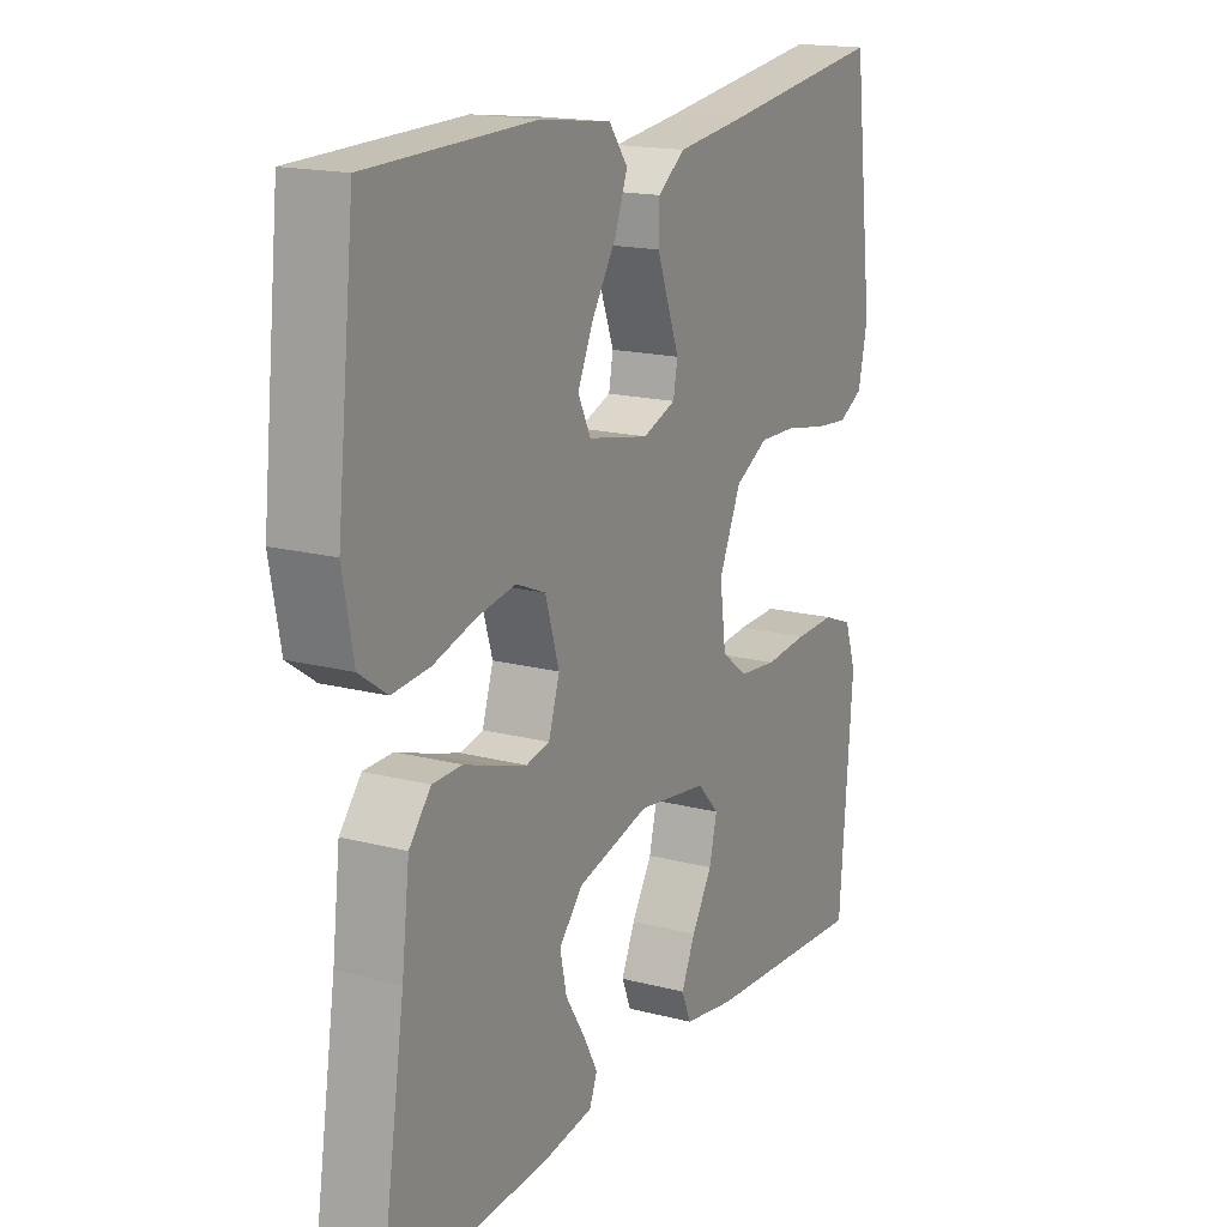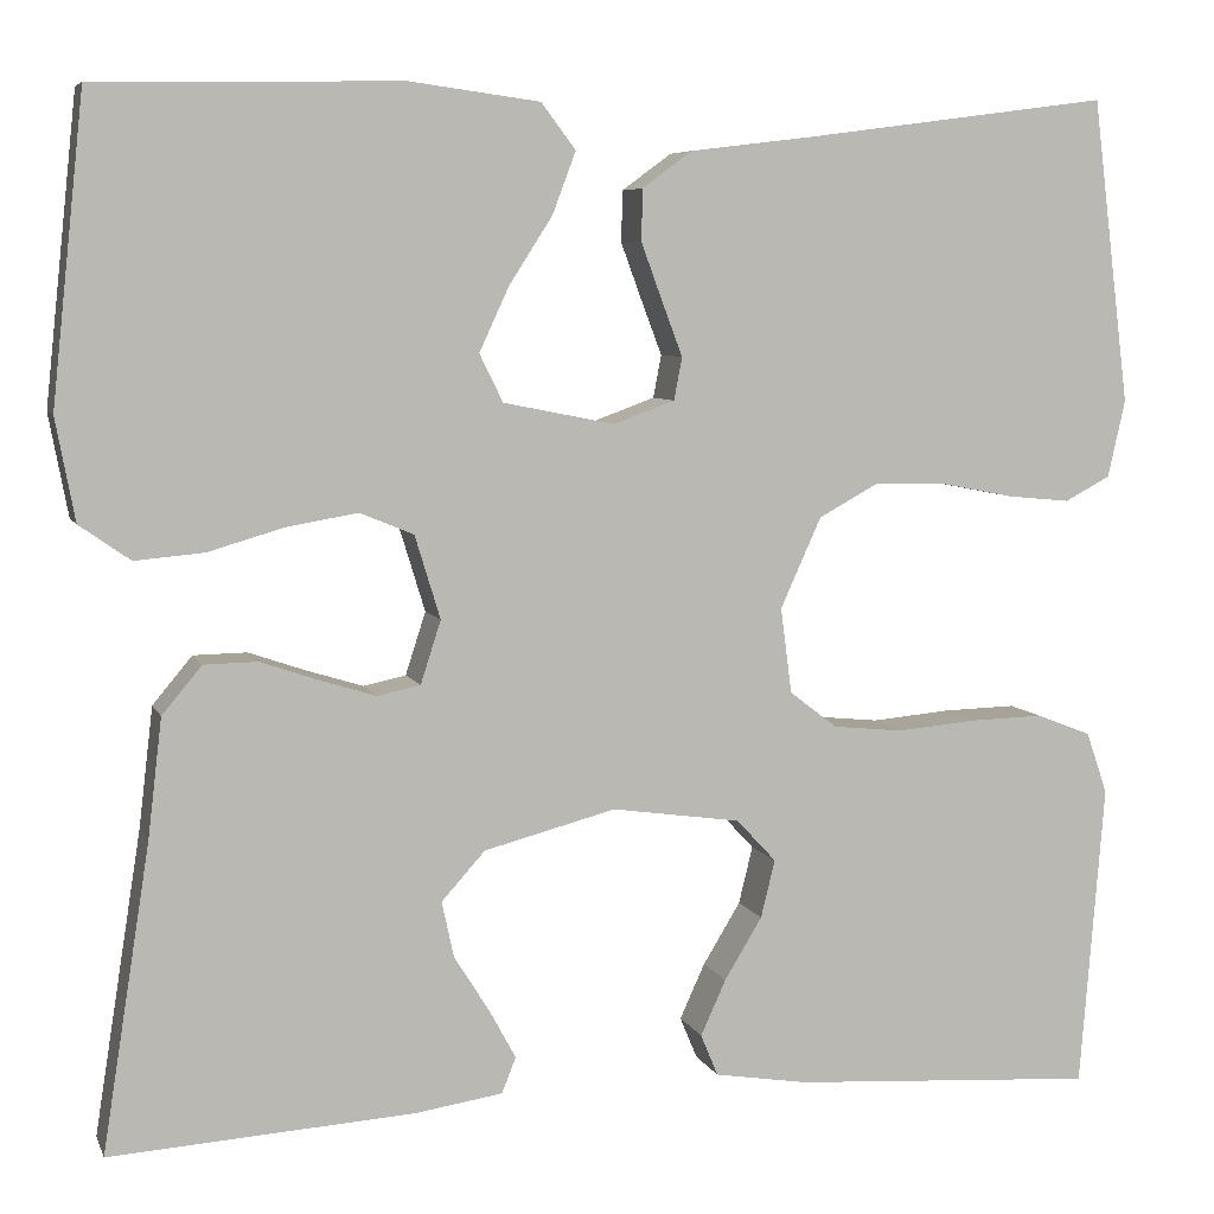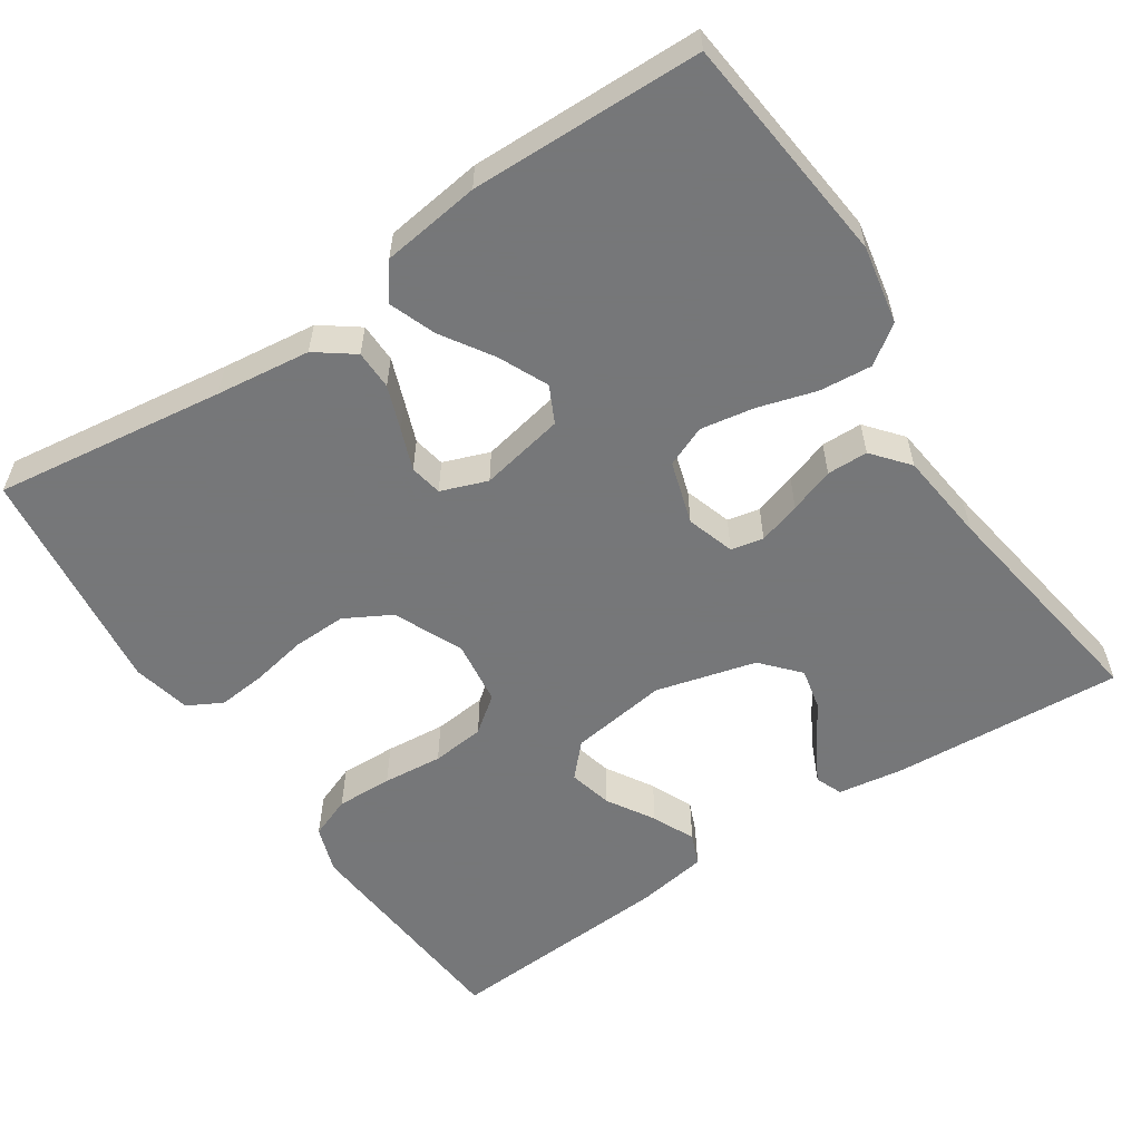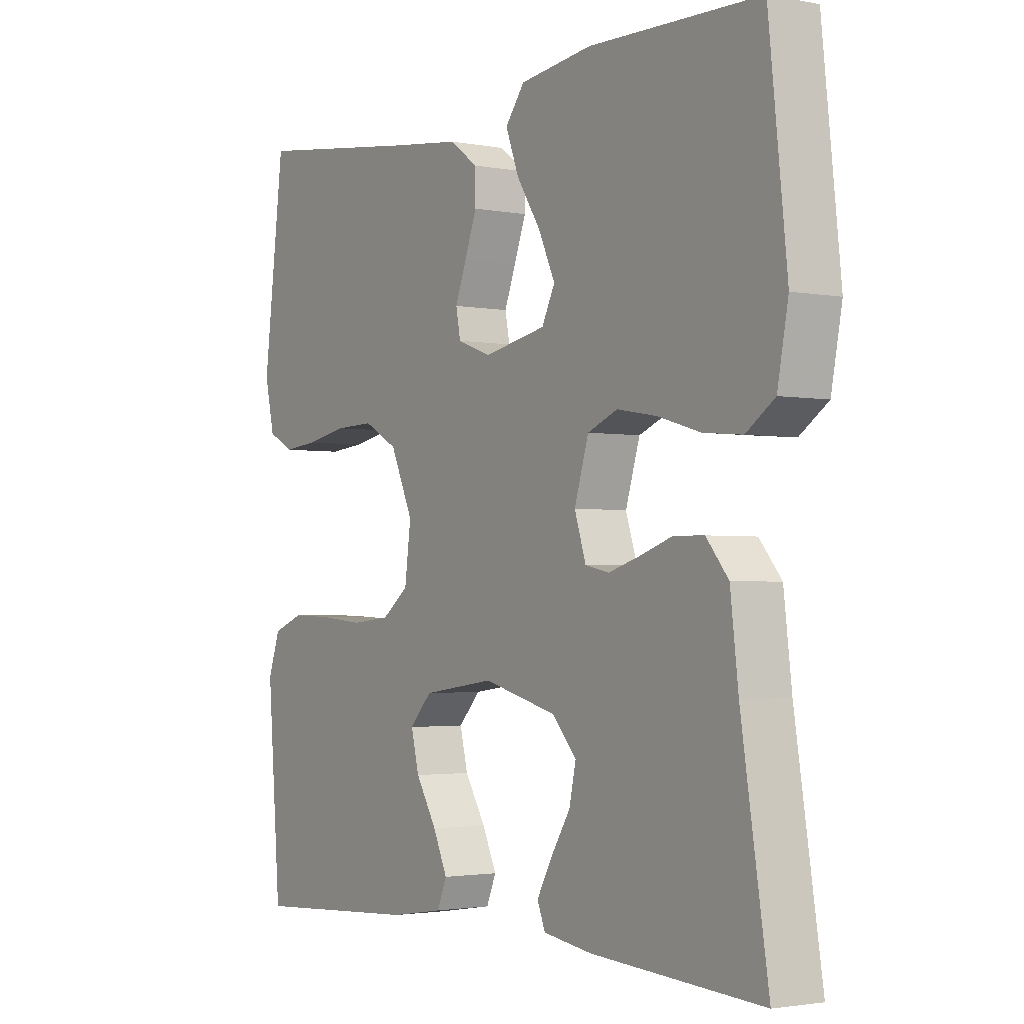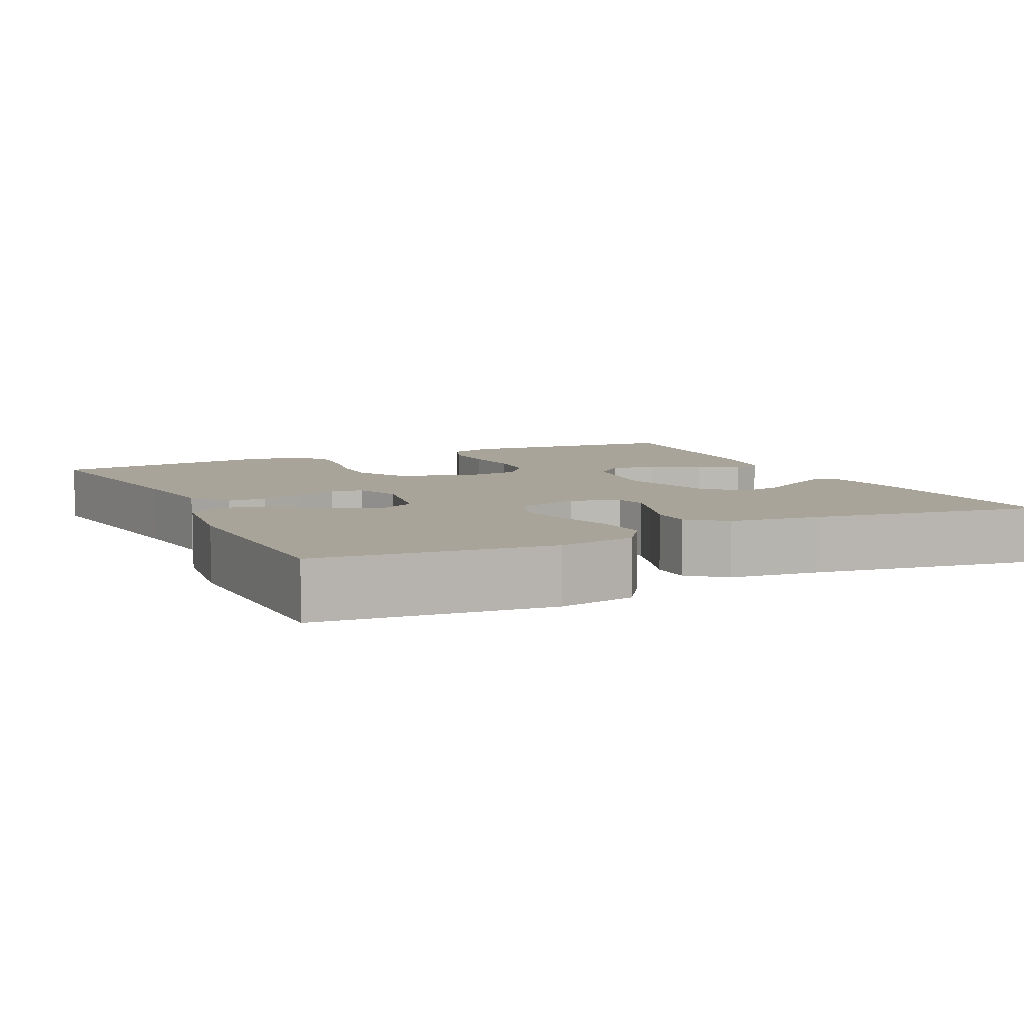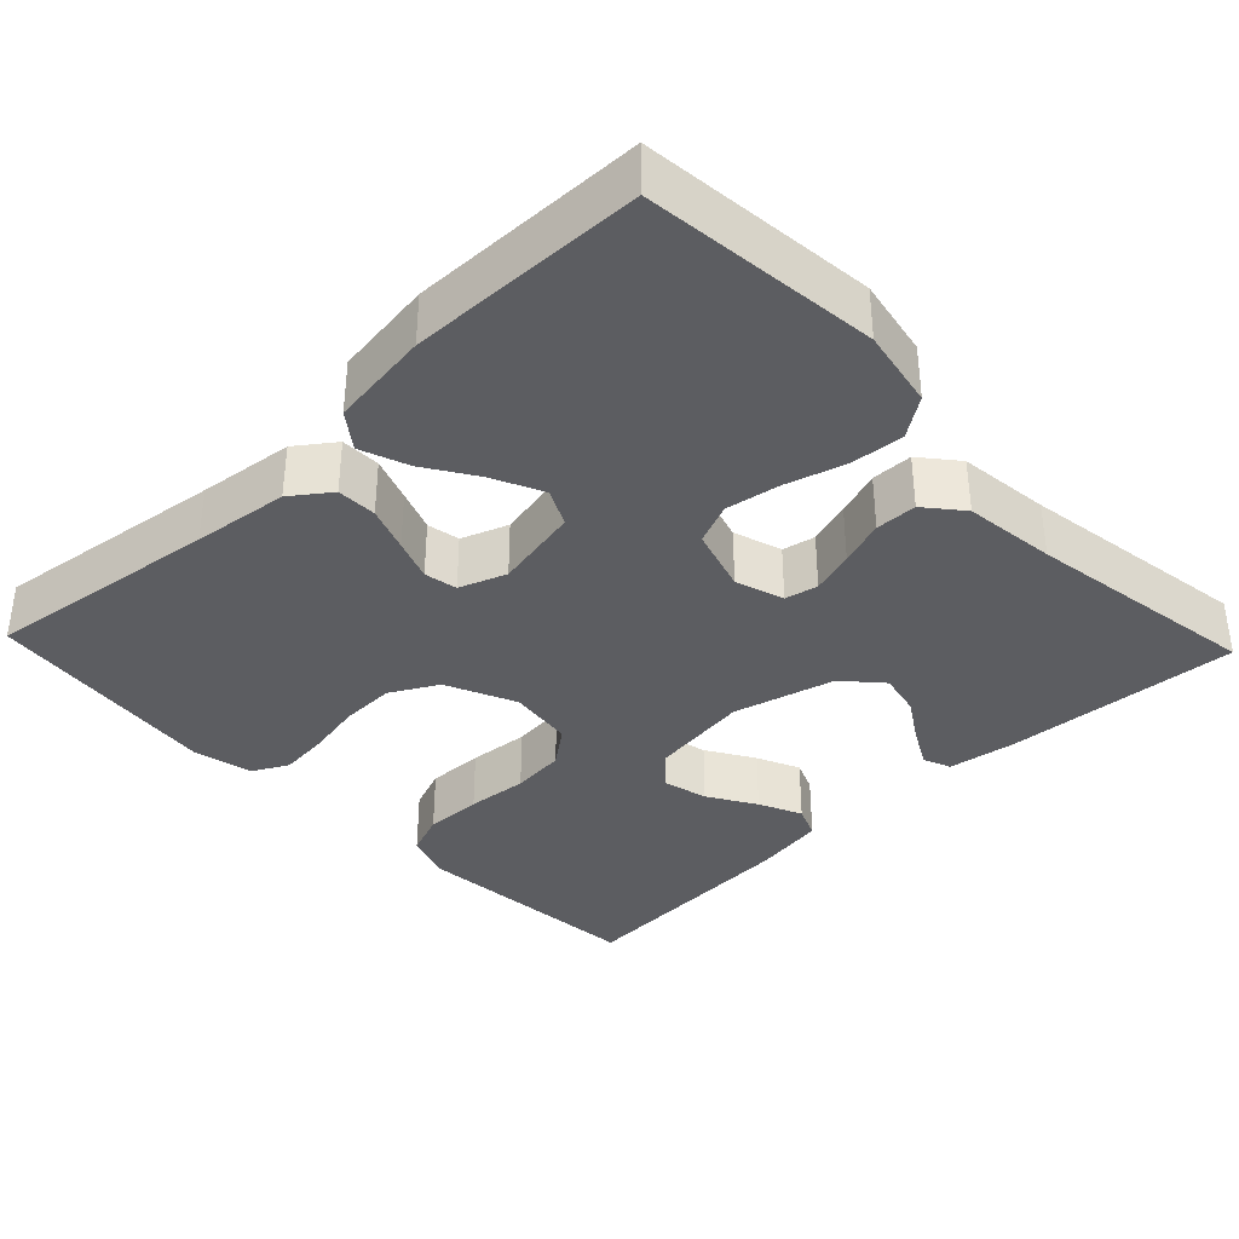
<metadata>
{"format":"obj","ext":"obj","renderer":"f3d","projection":"perspective","resolution":1024,"background":"white","views":[{"elev":17.1,"azim":117.6,"up":"+Z"},{"elev":6.5,"azim":164.3,"up":"+Z"},{"elev":-57.1,"azim":33.6,"up":"+Y"},{"elev":-2.3,"azim":55.9,"up":"+Z"},{"elev":7.3,"azim":64.1,"up":"+Y"},{"elev":-36.4,"azim":43.7,"up":"+Y"}]}
</metadata>
<code>
v -0.5 0.07 0.5
v -0.2 0.07 0.46
v -0.077 0.07 0.445
v -0.028 0.07 0.409
v -0.027 0.07 0.358
v -0.048 0.07 0.301
v -0.068 0.07 0.248
v -0.06 0.07 0.206
v 0 0.07 0.184
v 0.11 0.07 0.206
v 0.133 0.07 0.253
v 0.104 0.07 0.316
v 0.061 0.07 0.383
v 0.038 0.07 0.444
v 0.072 0.07 0.489
v 0.2 0.07 0.506
v 0.5 0.07 0.5
v 0.532 0.07 0.2
v 0.513 0.07 0.099
v 0.463 0.07 0.064
v 0.395 0.07 0.07
v 0.32 0.07 0.092
v 0.25 0.07 0.104
v 0.197 0.07 0.082
v 0.172 0.07 0
v 0.192 0.07 -0.062
v 0.234 0.07 -0.071
v 0.289 0.07 -0.054
v 0.347 0.07 -0.034
v 0.4 0.07 -0.035
v 0.439 0.07 -0.082
v 0.453 0.07 -0.2
v 0.5 0.07 -0.5
v 0.2 0.07 -0.481
v 0.114 0.07 -0.468
v 0.1 0.07 -0.433
v 0.126 0.07 -0.385
v 0.161 0.07 -0.329
v 0.173 0.07 -0.274
v 0.13 0.07 -0.226
v 0 0.07 -0.192
v -0.127 0.07 -0.21
v -0.166 0.07 -0.252
v -0.152 0.07 -0.309
v -0.115 0.07 -0.37
v -0.09 0.07 -0.425
v -0.107 0.07 -0.466
v -0.2 0.07 -0.481
v -0.5 0.07 -0.5
v -0.524 0.07 -0.2
v -0.503 0.07 -0.139
v -0.449 0.07 -0.118
v -0.376 0.07 -0.12
v -0.298 0.07 -0.127
v -0.229 0.07 -0.12
v -0.182 0.07 -0.084
v -0.171 0.07 0
v -0.211 0.07 0.089
v -0.271 0.07 0.122
v -0.341 0.07 0.12
v -0.413 0.07 0.106
v -0.475 0.07 0.1
v -0.52 0.07 0.124
v -0.537 0.07 0.2
v -0.5 0 0.5
v -0.2 0 0.46
v -0.077 0 0.445
v -0.028 0 0.409
v -0.027 0 0.358
v -0.048 0 0.301
v -0.068 0 0.248
v -0.06 0 0.206
v 0 0 0.184
v 0.11 0 0.206
v 0.133 0 0.253
v 0.104 0 0.316
v 0.061 0 0.383
v 0.038 0 0.444
v 0.072 0 0.489
v 0.2 0 0.506
v 0.5 0 0.5
v 0.532 0 0.2
v 0.513 0 0.099
v 0.463 0 0.064
v 0.395 0 0.07
v 0.32 0 0.092
v 0.25 0 0.104
v 0.197 0 0.082
v 0.172 0 0
v 0.192 0 -0.062
v 0.234 0 -0.071
v 0.289 0 -0.054
v 0.347 0 -0.034
v 0.4 0 -0.035
v 0.439 0 -0.082
v 0.453 0 -0.2
v 0.5 0 -0.5
v 0.2 0 -0.481
v 0.114 0 -0.468
v 0.1 0 -0.433
v 0.126 0 -0.385
v 0.161 0 -0.329
v 0.173 0 -0.274
v 0.13 0 -0.226
v 0 0 -0.192
v -0.127 0 -0.21
v -0.166 0 -0.252
v -0.152 0 -0.309
v -0.115 0 -0.37
v -0.09 0 -0.425
v -0.107 0 -0.466
v -0.2 0 -0.481
v -0.5 0 -0.5
v -0.524 0 -0.2
v -0.503 0 -0.139
v -0.449 0 -0.118
v -0.376 0 -0.12
v -0.298 0 -0.127
v -0.229 0 -0.12
v -0.182 0 -0.084
v -0.171 0 0
v -0.211 0 0.089
v -0.271 0 0.122
v -0.341 0 0.12
v -0.413 0 0.106
v -0.475 0 0.1
v -0.52 0 0.124
v -0.537 0 0.2
f 63 64 1 2
f 60 61 62 63
f 59 60 63 2
f 58 59 2 3
f 57 58 3 4
f 56 57 4
f 51 52 53 54
f 49 50 51 54
f 49 54 55
f 48 49 55 56
f 44 45 46 47
f 44 47 48
f 43 44 48
f 35 36 37 38
f 33 34 35 38
f 32 33 38 39
f 31 32 39 40
f 28 29 30 31
f 27 28 31 40
f 19 20 21 22
f 19 22 23
f 18 19 23
f 17 18 23
f 16 17 23 24
f 12 13 14 15
f 11 12 15 16
f 4 5 6 7
f 56 4 7
f 56 7 8
f 43 48 56
f 42 43 56 8
f 41 42 8 9
f 26 27 40 41
f 25 26 41 9
f 11 16 24 25
f 10 11 25
f 9 10 25
f 66 65 128 127
f 127 126 125 124
f 66 127 124 123
f 67 66 123 122
f 68 67 122 121
f 68 121 120
f 118 117 116 115
f 118 115 114 113
f 119 118 113
f 120 119 113 112
f 111 110 109 108
f 112 111 108
f 112 108 107
f 102 101 100 99
f 102 99 98 97
f 103 102 97 96
f 104 103 96 95
f 95 94 93 92
f 104 95 92 91
f 86 85 84 83
f 87 86 83
f 87 83 82
f 87 82 81
f 88 87 81 80
f 79 78 77 76
f 80 79 76 75
f 71 70 69 68
f 71 68 120
f 72 71 120
f 120 112 107
f 72 120 107 106
f 73 72 106 105
f 105 104 91 90
f 73 105 90 89
f 89 88 80 75
f 89 75 74
f 89 74 73
f 1 65 66 2
f 2 66 67 3
f 3 67 68 4
f 4 68 69 5
f 5 69 70 6
f 6 70 71 7
f 7 71 72 8
f 8 72 73 9
f 9 73 74 10
f 10 74 75 11
f 11 75 76 12
f 12 76 77 13
f 13 77 78 14
f 14 78 79 15
f 15 79 80 16
f 16 80 81 17
f 17 81 82 18
f 18 82 83 19
f 19 83 84 20
f 20 84 85 21
f 21 85 86 22
f 22 86 87 23
f 23 87 88 24
f 24 88 89 25
f 25 89 90 26
f 26 90 91 27
f 27 91 92 28
f 28 92 93 29
f 29 93 94 30
f 30 94 95 31
f 31 95 96 32
f 32 96 97 33
f 33 97 98 34
f 34 98 99 35
f 35 99 100 36
f 36 100 101 37
f 37 101 102 38
f 38 102 103 39
f 39 103 104 40
f 40 104 105 41
f 41 105 106 42
f 42 106 107 43
f 43 107 108 44
f 44 108 109 45
f 45 109 110 46
f 46 110 111 47
f 47 111 112 48
f 48 112 113 49
f 49 113 114 50
f 50 114 115 51
f 51 115 116 52
f 52 116 117 53
f 53 117 118 54
f 54 118 119 55
f 55 119 120 56
f 56 120 121 57
f 57 121 122 58
f 58 122 123 59
f 59 123 124 60
f 60 124 125 61
f 61 125 126 62
f 62 126 127 63
f 63 127 128 64
f 64 128 65 1

</code>
